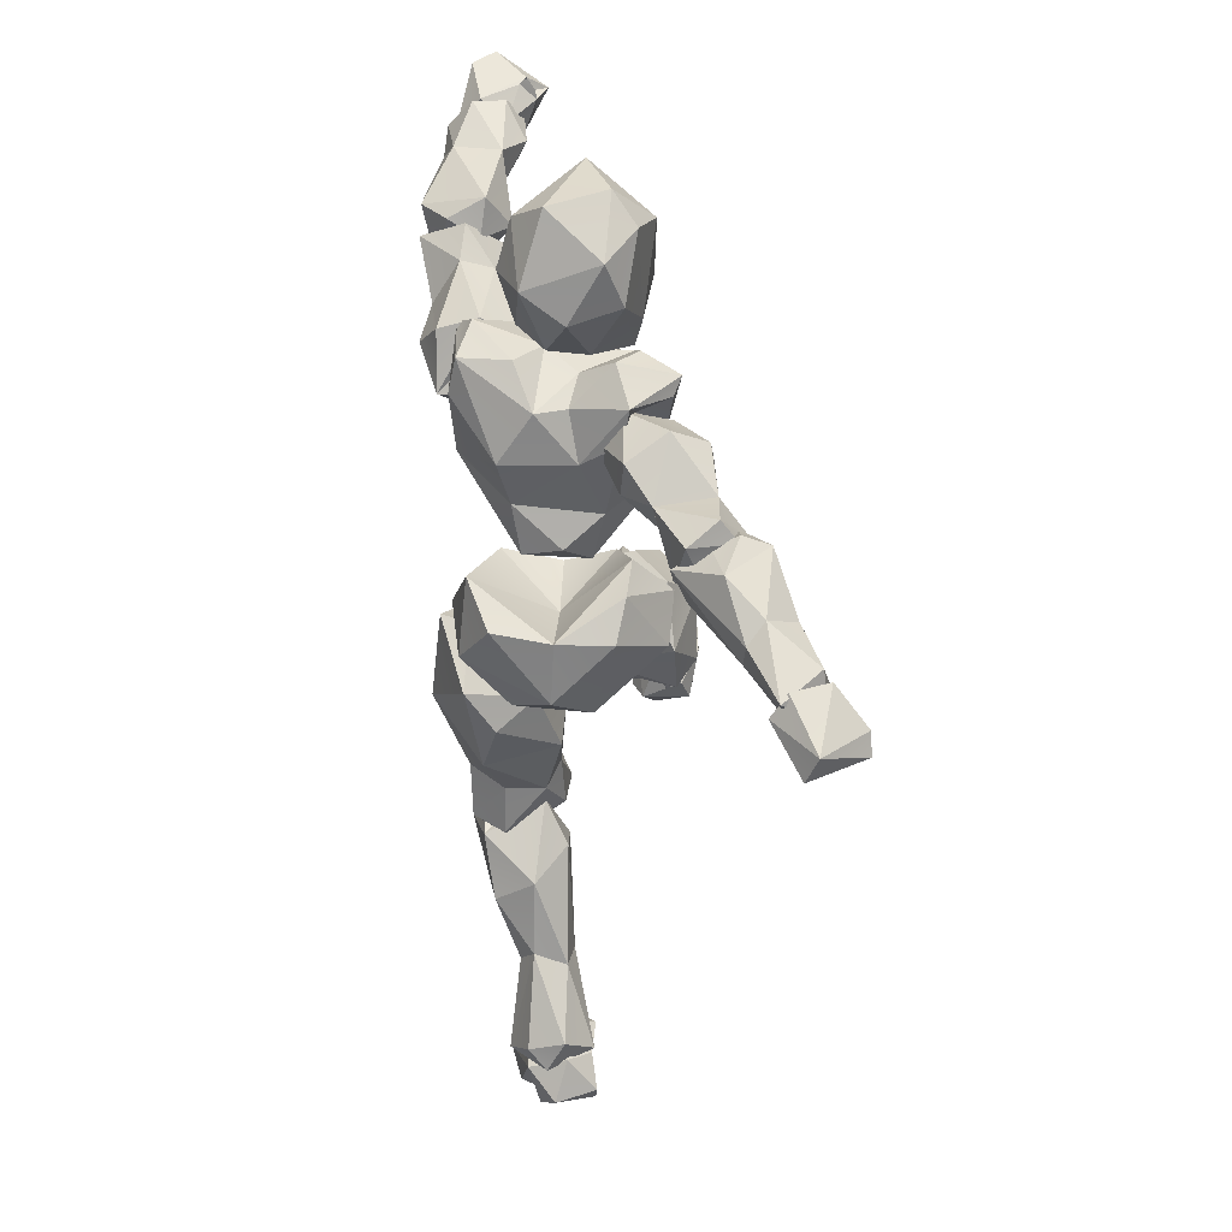
<metadata>
{"format":"obj","ext":"obj","renderer":"f3d","projection":"perspective","resolution":1024,"background":"white","views":[{"elev":55.4,"azim":127.3,"up":"+Y"}]}
</metadata>
<code>
o Beta_Surface
v 0.4954 0.8742 0.6101
v 0.5857 0.8861 0.5212
v 0.5718 0.813 0.4197
v 0.38 0.7249 0.4748
v 0.4766 0.743 0.3842
v 0.5645 0.8804 0.3389
v 0.3899 0.7673 0.5281
v 0.3103 0.8727 0.5094
v 0.4372 0.8321 0.6006
v 0.3774 0.9117 0.5954
v 0.3391 0.8367 0.5807
v 0.5705 0.9909 0.4638
v 0.5082 0.78 0.4241
v 0.5103 1.005 0.5597
v 0.4201 0.9079 0.432
v 0.4696 0.8519 0.4863
v 0.2617 0.919 0.4298
v 0.3173 1.013 0.3553
v 0.2538 0.8836 0.3328
v 0.3901 1.022 0.3124
v 0.5197 0.9842 0.366
v 0.442 0.8069 0.3288
v 0.375 0.7286 0.4105
v 0.2786 0.8085 0.4238
v 0.2817 0.9371 0.2923
v 0.2597 0.8489 0.4477
v 0.4583 0.9817 0.2828
v 0.3548 0.8925 0.2479
v 0.4964 0.8074 0.3011
v 0.375 0.8651 0.3687
v 0.3078 1.111 0.6358
v 0.5029 1.158 0.441
v 0.4522 1.171 0.5533
v 0.3038 1.237 0.6486
v 0.4113 1.316 0.6367
v 0.2687 1.382 0.6301
v 0.2947 1.335 0.6723
v 0.3865 1.404 0.6614
v 0.4834 1.326 0.5016
v 0.4176 1.432 0.6308
v 0.3452 1.441 0.6549
v 0.3733 1.442 0.551
v 0.4494 1.099 0.4416
v 0.2491 1.282 0.5776
v 0.2722 1.376 0.5674
v 0.2722 1.158 0.6353
v 0.299 1.412 0.5462
v 0.3644 1.361 0.635
v 0.4434 1.232 0.6195
v 0.4441 1.371 0.6281
v 0.3367 1.343 0.6768
v 0.4159 1.404 0.4778
v 0.3596 1.155 0.617
v 0.3355 1.398 0.6963
v 0.4785 1.237 0.4784
v 0.3694 1.148 0.4662
v 0.1716 1.186 0.4755
v 0.1767 1.269 0.3977
v 0.2179 1.414 0.3345
v 0.3379 1.436 0.3474
v 0.364 1.38 0.3402
v 0.4066 1.329 0.3959
v 0.3698 1.397 0.4437
v 0.4689 1.181 0.3815
v 0.4293 1.141 0.3529
v 0.2686 1.042 0.5517
v 0.3153 1.042 0.5201
v 0.1906 1.366 0.4495
v 0.2205 1.095 0.546
v 0.2251 1.425 0.4116
v 0.2872 1.454 0.4136
v 0.3075 1.406 0.4712
v 0.2998 1.382 0.363
v 0.2494 1.396 0.328
v 0.2676 1.24 0.3224
v 0.2517 1.303 0.3399
v 0.3949 1.223 0.3528
v 0.2317 1.152 0.4185
v 0.2177 1.098 0.4658
v 0.317 1.123 0.514
v 0.323 1.158 0.3681
v 0.3349 1.554 0.5664
v 0.2744 1.417 0.4727
v 0.08173 1.603 0.6288
v 0.243 1.654 0.5871
v 0.09341 1.356 0.5816
v 0.1186 1.524 0.6806
v 0.2453 1.593 0.6507
v 0.2337 1.412 0.6446
v 0.2908 1.513 0.6469
v 0.04272 1.481 0.6079
v 0.3037 1.428 0.6012
v 0.1782 1.319 0.5967
v 0.1821 1.31 0.5207
v 0.03504 1.495 0.5391
v 0.1445 1.647 0.5298
v 0.1576 1.612 0.468
v 0.246 1.607 0.4661
v 0.3209 1.518 0.484
v 0.3192 1.431 0.5274
v 0.08041 1.424 0.4927
v 0.1747 1.433 0.4443
v 0.242 1.528 0.4297
v 0.08333 1.559 0.4876
v 0.1722 1.353 0.4623
v 0.4324 0.6735 0.4117
v 0.4569 0.5061 0.5183
v 0.4335 0.8052 0.6108
v 0.5346 0.4305 0.4024
v 0.5608 0.4174 0.4687
v 0.5136 0.8754 0.5559
v 0.5627 0.457 0.5287
v 0.535 0.528 0.3814
v 0.4831 0.5534 0.3871
v 0.438 0.4218 0.4884
v 0.378 0.7338 0.4945
v 0.5911 0.715 0.5871
v 0.506 0.6864 0.6388
v 0.6252 0.6566 0.4477
v 0.6176 0.8411 0.4877
v 0.5294 0.8724 0.6091
v 0.6091 0.7655 0.4265
v 0.5076 0.6557 0.365
v 0.6051 0.417 0.4105
v 0.5178 0.783 0.4083
v 0.6248 0.4524 0.4816
v 0.5869 0.5467 0.5144
v 0.6241 0.463 0.4085
v 0.5895 0.5479 0.4314
v 0.4437 0.5447 0.4404
v 0.419 0.6676 0.5928
v 0.4399 0.4358 0.3983
v 0.4851 0.3688 0.4419
v 0.5133 0.391 0.5149
v 0.4999 0.452 0.3659
v 0.8033 0.1301 0.06327
v 0.7318 0.004346 0.1572
v 0.7517 0.08266 0.1307
v 0.7301 0.1473 0.2243
v 0.8035 0.1514 0.225
v 0.7506 0.1939 0.1656
v 0.7115 0.1728 0.1365
v 0.8711 0.08813 0.1427
v 0.8714 0.1344 0.107
v 0.8537 0.1566 0.1844
v 0.8309 0.05038 0.1563
v 0.8002 0.08816 0.06951
v 0.7607 0.1613 0.1077
v 0.7927 0.03566 0.2756
v 0.795 -0.01154 0.2279
v 0.8095 0.1872 0.1262
v 0.8327 0.0219 0.2212
v 0.6953 0.04276 0.1588
v 0.6964 0.1185 0.1879
v 0.6964 0.05854 0.2269
v 0.8104 0.003132 0.2208
v 0.666 0.06666 0.2765
v 0.8054 0.07084 0.2463
v 0.7771 0.01193 0.2856
v 0.664 -0.02281 0.2274
v 0.7022 0.07198 0.1561
v 0.6795 0.002394 0.2805
v 0.6361 0.05092 0.2446
v 0.7433 0.1065 0.1817
v 0.7431 0.00786 0.1483
v 0.5052 0.3353 0.4295
v 0.5512 0.2989 0.4512
v 0.7036 0.3699 0.3714
v 0.6583 0.4226 0.3143
v 0.536 0.4893 0.3843
v 0.6455 0.4533 0.4399
v 0.7561 0.1759 0.1054
v 0.844 0.2083 0.1893
v 0.7085 0.1386 0.1541
v 0.837 0.1469 0.2392
v 0.724 0.3069 0.2679
v 0.7266 0.2609 0.2981
v 0.696 0.2874 0.212
v 0.8046 0.2326 0.1353
v 0.5583 0.4277 0.315
v 0.6431 0.2499 0.2372
v 0.6464 0.2115 0.2688
v 0.7841 0.0918 0.2191
v 0.6624 0.2232 0.3111
v 0.8452 0.1764 0.1459
v 0.5601 0.4507 0.4415
v 0.553 0.4506 0.5025
v 0.5101 0.3694 0.3494
v 0.5859 0.3652 0.5186
v 0.1225 1.346 0.7669
v 0.1929 1.373 0.7337
v 0.3244 1.423 0.6568
v 0.2361 1.305 0.6841
v 0.3661 1.253 0.6229
v 0.1166 1.301 0.7966
v 0.2945 1.311 0.5995
v 0.2907 1.383 0.5993
v 0.3684 1.399 0.7128
v 0.2399 1.279 0.7401
v 0.4294 1.328 0.6661
v 0.214 1.374 0.8776
v 0.1702 1.365 0.8598
v 0.1733 1.414 0.8101
v 0.2331 1.4 0.7743
v 0.2877 1.331 0.7921
v 0.1837 1.288 0.8556
v 0.3672 1.336 0.7535
v 0.3378 1.276 0.7318
v 0.3702 1.313 0.5918
v 0.3648 1.357 0.6506
v 0.04493 1.406 0.9416
v -0.01682 1.368 1.006
v 0.1229 1.435 0.807
v 0.08099 1.278 0.8552
v 0.009947 1.418 0.863
v 0.09607 1.364 0.7744
v 0.1204 1.325 0.7969
v 0.1562 1.299 0.9019
v 0.2034 1.305 0.8509
v 0.1654 1.386 0.9134
v 0.1611 1.266 0.8211
v -0.04963 1.322 1.007
v -0.05427 1.304 0.9474
v -0.0451 1.423 0.9721
v -0.08403 1.357 0.9795
v 0.1617 1.338 0.8105
v 0.1444 1.282 0.7934
v 0.1759 1.401 0.8488
v 0.1655 1.384 0.7866
v 0.03614 1.353 0.9727
v 0.01517 1.307 0.9283
v 0.01563 1.354 0.8554
v -0.06366 1.329 0.8885
v -0.05615 1.385 0.8647
v -0.08337 1.419 0.9295
v -0.1248 1.373 0.9263
v -0.1213 1.417 1.034
v -0.1764 1.364 1.034
v -0.05931 1.394 0.9116
v -0.0986 1.354 0.9018
v -0.1338 1.398 0.9043
v -0.1791 1.384 0.9139
v -0.1521 1.396 0.9215
v -0.1279 1.419 0.9356
v -0.1479 1.419 0.9378
v -0.05715 1.424 0.9643
v -0.06922 1.336 1.023
v -0.1163 1.305 0.9494
v -0.05533 1.32 0.9605
v -0.1519 1.341 0.9237
v -0.1246 1.34 1.012
v -0.1715 1.412 1.022
v -0.03138 1.378 0.9941
v 0.4861 1.309 0.1507
v 0.3053 1.369 0.3451
v 0.3526 1.375 0.1645
v 0.4106 1.414 0.1211
v 0.4746 1.394 0.1382
v 0.4194 1.338 0.3042
v 0.409 1.405 0.3054
v 0.4303 1.375 0.2339
v 0.3547 1.294 0.1895
v 0.4119 1.298 0.2242
v 0.2687 1.339 0.2345
v 0.2848 1.392 0.2297
v 0.3294 1.43 0.2756
v 0.3604 1.28 0.3487
v 0.2882 1.279 0.2895
v 0.3583 1.341 0.4076
v 0.3294 1.411 0.3665
v 0.301 1.315 0.3971
v 0.2459 1.334 0.3282
v 0.3565 1.328 0.1007
v 0.4285 1.256 0.09639
v 0.4065 1.378 0.0854
v 0.4731 1.341 0.1132
v 0.4029 1.394 0.08764
v 0.3952 1.265 0.06918
v 0.4813 1.399 0.06112
v 0.54 1.351 -0.02298
v 0.5748 1.293 -0.1202
v 0.4376 1.374 0.1178
v 0.3678 1.316 0.04026
v 0.4899 1.284 0.1202
v 0.4699 1.267 0.08261
v 0.3688 1.349 0.1152
v 0.5904 1.347 -0.1218
v 0.5333 1.243 -0.1251
v 0.3746 1.371 0.04612
v 0.5321 1.303 -0.02885
v 0.5005 1.35 -0.137
v 0.5277 1.279 -0.1725
v 0.4279 1.283 0.1137
v 0.4545 1.303 0.1576
v 0.4881 1.34 0.1571
v 0.4401 1.326 -0.05224
v 0.4943 1.373 -0.02646
v 0.5474 1.312 -0.02419
v 0.4791 1.277 -0.142
v 0.4565 1.287 -0.03648
v 0.5383 1.221 -0.1948
v 0.5134 1.29 -0.2351
v 0.4996 1.261 -0.1653
v 0.5058 1.34 -0.1579
v 0.5675 1.352 -0.1198
v 0.602 1.313 -0.1101
v 0.5649 1.262 -0.09487
v 0.6441 1.281 -0.2062
v 0.616 1.284 -0.1574
v 0.6222 1.331 -0.2155
v 0.5367 1.263 -0.2552
v 0.5184 1.3 -0.1298
v 0.02807 0.05678 0.5402
v -0.03754 0.098 0.6094
v -0.03675 0.0452 0.4701
v -0.08574 0.01615 0.5767
v -0.1214 0.07477 0.6795
v -0.158 0.02323 0.634
v -0.1541 0.1058 0.6329
v -0.09741 0.0974 0.6671
v -0.166 0.09628 0.5525
v -0.1988 0.01936 0.5668
v -0.1164 0.03207 0.5307
v -0.02647 0.09412 0.4838
v -0.1034 0.1116 0.4977
v -0.08538 0.01148 0.4975
v 0.005868 0.03933 0.5842
v -0.003156 0.01033 0.533
v -0.02005 0.1424 0.5437
v -0.1604 -0.002486 0.6027
v -0.03748 0.1517 0.6054
v -0.07898 0.0327 0.6612
v -0.09538 0.1593 0.5896
v -0.2353 0.06751 0.6424
v -0.1046 0.02486 0.6228
v -0.1839 0.08647 0.5952
v -0.09127 0.09148 0.6707
v -0.1036 0.1186 0.6328
v -0.2231 0.01666 0.6522
v -0.1674 0.004092 0.6037
v -0.1732 0.09628 0.73
v -0.1905 0.04449 0.5661
v -0.102 0.02237 0.6683
v -0.1869 0.03211 0.7311
v 0.02017 0.5326 0.5483
v 0.05407 0.5831 0.4685
v 0.1182 0.3827 0.3942
v 0.1512 0.3354 0.4738
v 0.1981 0.5005 0.5048
v 0.1322 0.5202 0.4612
v 0.08588 0.5427 0.4198
v 0.1907 0.489 0.4529
v 0.09886 0.5028 0.5913
v 0.07444 0.3387 0.5747
v 0.1574 0.4327 0.5791
v -0.1336 0.1384 0.5231
v -0.04507 0.2573 0.5647
v 0.03538 0.3447 0.4192
v 0.006547 0.3953 0.4398
v -0.06014 0.1473 0.4724
v 0.02971 0.2041 0.4964
v -0.000415 0.0859 0.5018
v 0.004463 0.1816 0.5684
v -0.07488 0.1558 0.5991
v -0.0658 0.08096 0.5004
v -0.02088 0.0778 0.5333
v 0.1047 0.5755 0.4705
v 0.3298 0.7352 0.2469
v 0.3399 0.7188 0.4837
v 0.1265 0.6288 0.4004
v 0.2132 0.8616 0.2915
v 0.3618 0.6944 0.3974
v 0.3227 0.9188 0.3139
v 0.1637 0.8264 0.4073
v 0.2481 0.9236 0.4015
v 0.2765 0.7658 0.2435
v 0.3401 0.8599 0.2466
v 0.2745 0.9374 0.3113
v 0.1989 0.5916 0.3889
v 0.375 0.7408 0.3858
v 0.2778 0.7714 0.5121
v 0.3382 0.8043 0.4715
v 0.04716 0.5632 0.5345
v 0.1584 0.5103 0.507
v 0.2779 0.905 0.4408
v 0.1038 0.5395 0.404
v 0.1461 0.4833 0.4328
v 0.2806 0.6153 0.4208
v 0.2143 0.5327 0.494
v 0.2502 0.6208 0.4968
v 0.18 0.6573 0.5382
v 0.1234 0.6724 0.5229
v 0.1298 0.4989 0.5647
v 0.07287 0.6032 0.457
v 0.06708 0.6043 0.565
v 0.1647 0.5416 0.5904
v 0.08811 0.5366 0.4724
f 13 4 5
f 8 11 10
f 14 10 1
f 21 12 6
f 2 9 3
f 1 9 2
f 4 7 11
f 12 2 6
f 13 7 4
f 3 5 29
f 8 10 15
f 10 14 15
f 14 21 15
f 9 7 16
f 7 13 16
f 13 3 16
f 3 9 16
f 29 28 27
f 19 26 17
f 25 20 28
f 27 28 20
f 22 28 29
f 11 24 4
f 20 21 27
f 29 27 6
f 23 22 5
f 10 9 1
f 28 19 25
f 26 19 24
f 18 21 20
f 8 15 17
f 17 15 18
f 18 15 21
f 28 30 24
f 24 30 23
f 23 30 22
f 22 30 28
f 33 49 53
f 49 31 53
f 41 54 40
f 52 39 62
f 50 49 39
f 41 40 42
f 32 64 55
f 36 44 37
f 36 45 44
f 44 46 34
f 69 66 46
f 36 41 47
f 36 47 45
f 35 50 48
f 48 50 38
f 49 50 35
f 62 63 52
f 40 39 52
f 63 72 52
f 34 31 51
f 34 51 37
f 53 56 33
f 32 55 49
f 47 41 42
f 40 54 38
f 40 38 50
f 42 52 47
f 81 78 75
f 59 68 70
f 57 58 78
f 71 60 59
f 60 71 63
f 79 66 69
f 78 79 57
f 69 46 57
f 75 77 65
f 74 73 76
f 75 58 76
f 79 80 67
f 80 79 78
f 78 81 56
f 62 60 63
f 67 66 79
f 81 75 65
f 43 65 32
f 61 60 62
f 61 77 75
f 61 62 77
f 65 77 64
f 93 86 94
f 87 91 86
f 84 88 85
f 84 85 96
f 100 99 82
f 93 87 86
f 90 87 89
f 89 87 93
f 88 84 87
f 83 92 94
f 86 105 94
f 91 95 86
f 95 84 104
f 96 97 104
f 96 85 98
f 100 83 99
f 101 86 95
f 86 101 105
f 97 98 103
f 82 99 98
f 98 99 103
f 99 83 103
f 131 116 107
f 118 108 131
f 108 118 121
f 116 131 108
f 120 117 119
f 119 122 120
f 123 119 113
f 122 125 120
f 106 123 114
f 123 106 125
f 110 124 126
f 124 109 135
f 133 110 134
f 135 133 132
f 121 111 108
f 126 112 134
f 135 128 124
f 113 129 128
f 130 114 132
f 132 115 130
f 134 115 133
f 107 127 118
f 112 107 134
f 110 109 124
f 139 140 141
f 142 141 148
f 151 141 140
f 143 145 146
f 145 143 144
f 147 143 146
f 138 148 147
f 150 155 137
f 155 150 149
f 144 151 145
f 148 151 136
f 146 152 150
f 140 149 145
f 137 146 150
f 153 138 137
f 142 154 139
f 155 154 153
f 140 139 155
f 149 140 155
f 157 164 161
f 158 159 156
f 165 156 160
f 160 161 165
f 156 165 164
f 158 156 164
f 189 166 167
f 184 168 189
f 171 189 168
f 168 176 169
f 176 178 169
f 171 169 170
f 166 188 181
f 186 166 187
f 166 186 170
f 183 175 184
f 182 181 174
f 174 183 182
f 183 184 182
f 172 183 174
f 166 170 188
f 193 191 197
f 197 191 192
f 198 207 200
f 205 207 198
f 207 205 208
f 208 199 194
f 194 196 209
f 201 205 204
f 201 206 205
f 193 190 191
f 191 204 192
f 198 192 204
f 196 193 197
f 194 193 196
f 190 203 191
f 207 208 200
f 205 206 199
f 208 205 199
f 192 200 210
f 209 200 194
f 192 209 197
f 210 200 209
f 209 192 210
f 190 195 203
f 202 201 203
f 203 195 202
f 195 206 202
f 216 214 232
f 216 232 215
f 217 216 229
f 218 214 221
f 220 230 218
f 220 218 219
f 227 214 217
f 222 225 223
f 225 222 224
f 236 224 235
f 223 236 233
f 225 236 223
f 229 226 217
f 220 219 228
f 212 211 224
f 222 230 212
f 223 231 222
f 232 223 233
f 233 234 232
f 236 234 233
f 224 215 235
f 226 227 217
f 239 241 244
f 248 250 240
f 243 241 242
f 241 250 242
f 237 246 245
f 253 239 246
f 246 237 253
f 253 237 247
f 252 238 237
f 238 250 251
f 253 249 240
f 239 253 240
f 272 265 264
f 270 260 266
f 260 261 266
f 270 269 260
f 267 259 269
f 265 256 264
f 257 273 256
f 261 257 256
f 254 258 261
f 263 254 261
f 274 263 262
f 256 273 262
f 261 256 266
f 266 256 265
f 259 261 260
f 255 270 272
f 271 269 270
f 274 273 275
f 285 278 300
f 293 278 285
f 296 289 297
f 289 277 279
f 297 279 280
f 280 279 295
f 298 295 284
f 281 287 298
f 287 281 292
f 292 281 288
f 286 277 289
f 291 297 287
f 287 280 298
f 298 290 288
f 288 299 292
f 296 299 300
f 286 293 282
f 291 287 292
f 298 288 281
f 312 304 303
f 303 304 302
f 301 303 302
f 311 301 302
f 302 310 311
f 302 304 310
f 305 304 312
f 310 304 305
f 309 306 307
f 308 309 301
f 303 301 307
f 308 311 310
f 311 308 301
f 312 303 307
f 305 312 307
f 324 325 329
f 325 326 323
f 315 325 324
f 323 326 316
f 327 316 328
f 315 328 326
f 314 329 331
f 317 318 332
f 318 330 332
f 318 322 330
f 319 318 317
f 324 313 315
f 324 329 313
f 319 321 322
f 325 322 321
f 316 330 322
f 332 314 320
f 331 333 320
f 320 319 317
f 321 319 333
f 336 338 342
f 338 341 337
f 336 334 341
f 339 342 340
f 343 344 340
f 343 341 344
f 339 344 334
f 341 334 344
f 338 335 342
f 359 357 345
f 346 359 345
f 352 349 348
f 355 354 363
f 355 353 354
f 355 349 353
f 364 356 365
f 349 350 353
f 345 367 346
f 367 351 346
f 358 361 360
f 361 347 348
f 363 357 364
f 354 353 363
f 357 353 345
f 364 357 356
f 365 362 366
f 360 365 356
f 350 352 351
f 360 356 357
f 381 392 391
f 374 385 375
f 371 375 378
f 374 375 371
f 382 385 381
f 371 376 370
f 377 368 376
f 377 371 378
f 373 377 378
f 380 372 368
f 380 368 377
f 388 369 390
f 391 390 381
f 381 369 382
f 369 372 380
f 393 389 396
f 382 380 385
f 394 386 383
f 392 370 394
f 379 370 368
f 374 370 392
f 386 387 397
f 390 391 396
f 396 395 393
f 396 391 395
f 383 395 394
f 395 391 392
f 379 389 387
f 386 379 387
f 389 393 384
f 384 397 387
f 23 5 4
f 3 6 2
f 7 9 11
f 8 26 11
f 17 25 19
f 14 1 2
f 12 14 2
f 21 14 12
f 29 6 3
f 3 13 5
f 24 23 4
f 8 17 26
f 25 18 20
f 68 58 57
f 21 6 27
f 28 24 19
f 26 24 11
f 22 29 5
f 33 32 49
f 49 51 31
f 36 37 54
f 38 54 51
f 39 49 55
f 31 46 66
f 46 31 34
f 37 44 34
f 68 44 45
f 36 54 41
f 47 52 72
f 54 37 51
f 51 49 35
f 55 62 39
f 52 42 40
f 67 80 53
f 53 80 56
f 38 51 48
f 35 48 51
f 67 31 66
f 31 67 53
f 33 43 32
f 50 39 40
f 56 43 33
f 32 65 64
f 65 43 81
f 57 79 69
f 72 70 68
f 70 71 59
f 78 58 75
f 71 72 63
f 55 77 62
f 81 43 56
f 57 46 44
f 57 44 68
f 126 129 127
f 47 68 45
f 47 72 68
f 73 60 61
f 61 75 73
f 75 76 73
f 76 58 59
f 56 80 78
f 73 74 60
f 76 59 74
f 74 59 60
f 55 64 77
f 92 100 82
f 90 88 87
f 91 87 84
f 89 93 92
f 94 92 93
f 88 90 82
f 90 89 92
f 100 92 83
f 82 90 92
f 85 88 82
f 84 96 104
f 97 96 98
f 85 82 98
f 102 104 97
f 102 97 103
f 104 102 101
f 105 101 102
f 104 101 95
f 84 95 91
f 102 103 105
f 103 83 105
f 83 94 105
f 130 107 116
f 107 118 131
f 127 117 118
f 120 111 121
f 120 121 117
f 121 118 117
f 123 122 119
f 122 123 125
f 130 116 106
f 116 125 106
f 133 109 110
f 135 109 133
f 116 111 125
f 108 111 116
f 120 125 111
f 110 126 134
f 112 127 107
f 124 128 126
f 234 235 215
f 126 127 112
f 119 127 129
f 135 113 128
f 119 129 113
f 123 113 114
f 113 135 114
f 106 114 130
f 107 130 115
f 132 133 115
f 134 107 115
f 135 132 114
f 117 127 119
f 142 139 141
f 145 151 140
f 148 141 151
f 138 147 146
f 144 143 147
f 136 144 147
f 142 148 138
f 136 147 148
f 153 137 155
f 136 151 144
f 149 150 152
f 149 152 145
f 146 145 152
f 137 138 146
f 153 154 138
f 142 138 154
f 139 154 155
f 164 157 158
f 159 160 156
f 160 163 161
f 163 157 161
f 160 162 163
f 160 159 162
f 163 162 157
f 162 159 157
f 159 158 157
f 164 165 161
f 166 182 184
f 184 167 166
f 189 167 184
f 184 177 168
f 178 180 169
f 170 169 180
f 171 168 169
f 181 188 180
f 182 166 181
f 172 185 183
f 166 189 187
f 187 171 186
f 184 175 177
f 175 173 176
f 175 176 177
f 173 185 179
f 176 179 178
f 179 176 173
f 178 179 172
f 180 178 181
f 172 181 178
f 181 172 174
f 185 173 175
f 185 172 179
f 186 171 170
f 177 176 168
f 170 180 188
f 189 171 187
f 175 183 185
f 209 196 197
f 194 199 193
f 206 201 202
f 203 201 204
f 199 195 190
f 205 198 204
f 193 199 190
f 195 199 206
f 204 191 203
f 200 192 198
f 200 208 194
f 213 216 215
f 213 229 216
f 217 214 216
f 213 211 220
f 215 211 213
f 213 220 228
f 231 214 218
f 231 218 230
f 221 219 218
f 232 214 231
f 227 221 214
f 224 236 225
f 224 222 212
f 219 226 228
f 224 211 215
f 211 230 220
f 211 212 230
f 222 231 230
f 223 232 231
f 266 272 270
f 215 232 234
f 228 229 213
f 221 227 219
f 226 219 227
f 228 226 229
f 239 240 241
f 240 250 241
f 245 243 242
f 239 244 246
f 246 244 245
f 252 237 245
f 238 247 237
f 251 247 238
f 247 251 248
f 249 247 248
f 251 250 248
f 240 249 248
f 252 245 242
f 242 238 252
f 242 250 238
f 253 247 249
f 263 268 262
f 269 271 267
f 268 271 272
f 259 263 261
f 274 276 254
f 270 255 271
f 261 258 257
f 256 262 264
f 273 274 262
f 275 258 276
f 264 262 268
f 274 254 263
f 264 268 272
f 269 259 260
f 271 255 272
f 283 300 278
f 258 254 276
f 257 275 273
f 275 276 274
f 296 283 289
f 284 293 285
f 286 289 283
f 286 283 278
f 297 289 279
f 298 280 295
f 277 282 279
f 282 295 279
f 290 298 284
f 290 284 285
f 300 290 285
f 295 294 284
f 337 335 338
f 291 292 299
f 286 282 277
f 278 293 286
f 295 282 294
f 296 297 291
f 287 297 280
f 288 290 300
f 288 300 299
f 291 299 296
f 294 282 293
f 305 306 310
f 310 306 308
f 309 308 306
f 309 307 301
f 307 306 305
f 331 329 333
f 329 325 333
f 321 333 325
f 326 325 315
f 326 328 316
f 314 316 327
f 313 327 328
f 315 313 328
f 327 313 314
f 313 329 314
f 322 318 319
f 323 316 322
f 323 322 325
f 332 330 316
f 316 314 332
f 320 317 332
f 320 314 331
f 320 333 319
f 338 336 341
f 342 334 336
f 339 334 342
f 342 335 340
f 339 340 344
f 343 340 335
f 337 341 343
f 359 346 351
f 351 347 359
f 347 358 359
f 348 355 363
f 347 352 348
f 349 355 348
f 351 352 347
f 367 345 353
f 350 367 353
f 350 349 352
f 358 360 359
f 360 357 359
f 347 361 358
f 360 361 362
f 361 363 362
f 363 361 348
f 362 363 366
f 363 353 357
f 364 365 366
f 365 360 362
f 366 363 364
f 367 350 351
f 381 385 392
f 374 392 385
f 378 375 385
f 377 376 371
f 379 368 388
f 388 368 372
f 388 372 369
f 381 390 369
f 380 382 369
f 384 387 389
f 397 393 383
f 397 384 393
f 378 385 373
f 373 385 380
f 377 373 380
f 383 386 397
f 386 370 379
f 394 370 386
f 374 371 370
f 388 389 379
f 390 389 388
f 394 395 392
f 383 393 395
f 389 390 396
f 368 370 376
f 10 11 9
f 17 18 25
f 68 59 58
f 72 71 70
f 126 128 129
f 234 236 235
f 266 265 272
f 263 267 268
f 268 267 271
f 259 267 263
f 275 257 258
f 283 296 300
f 284 294 293
f 337 343 335

</code>
